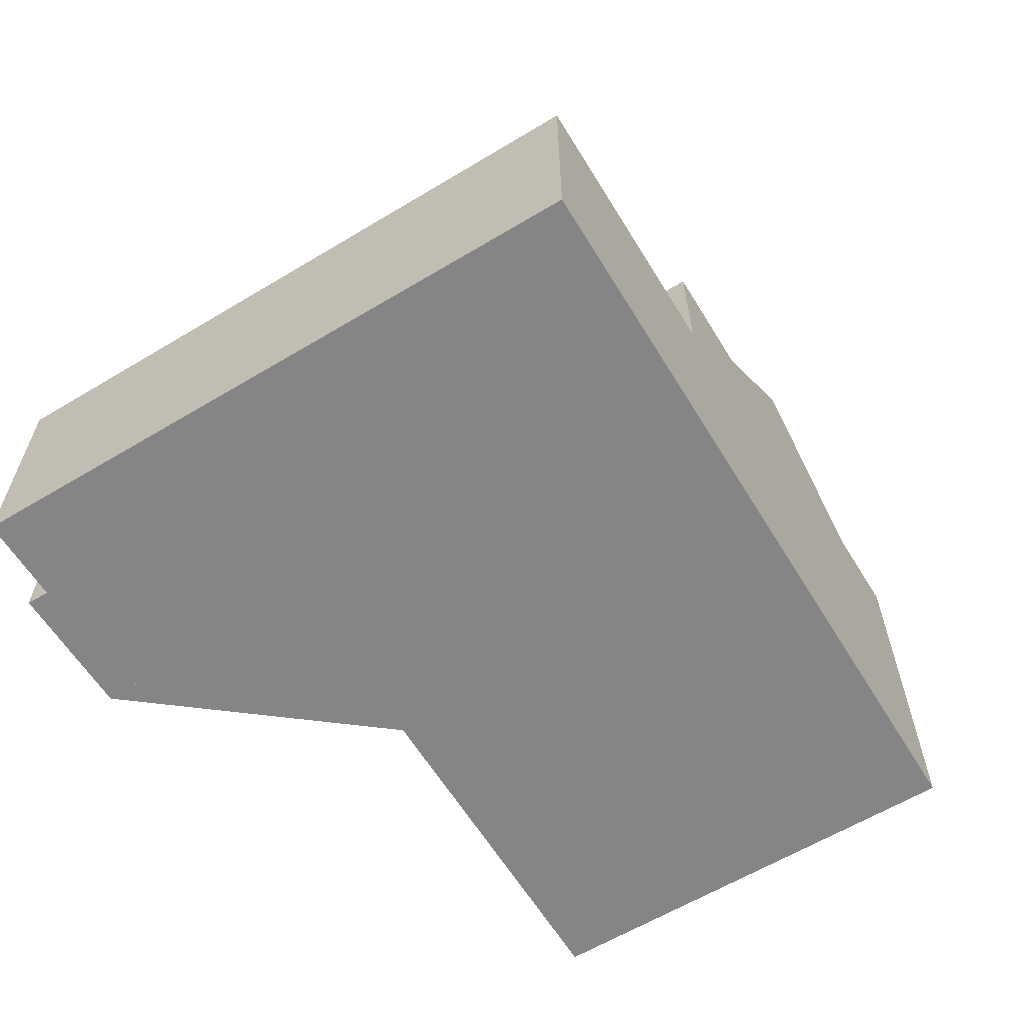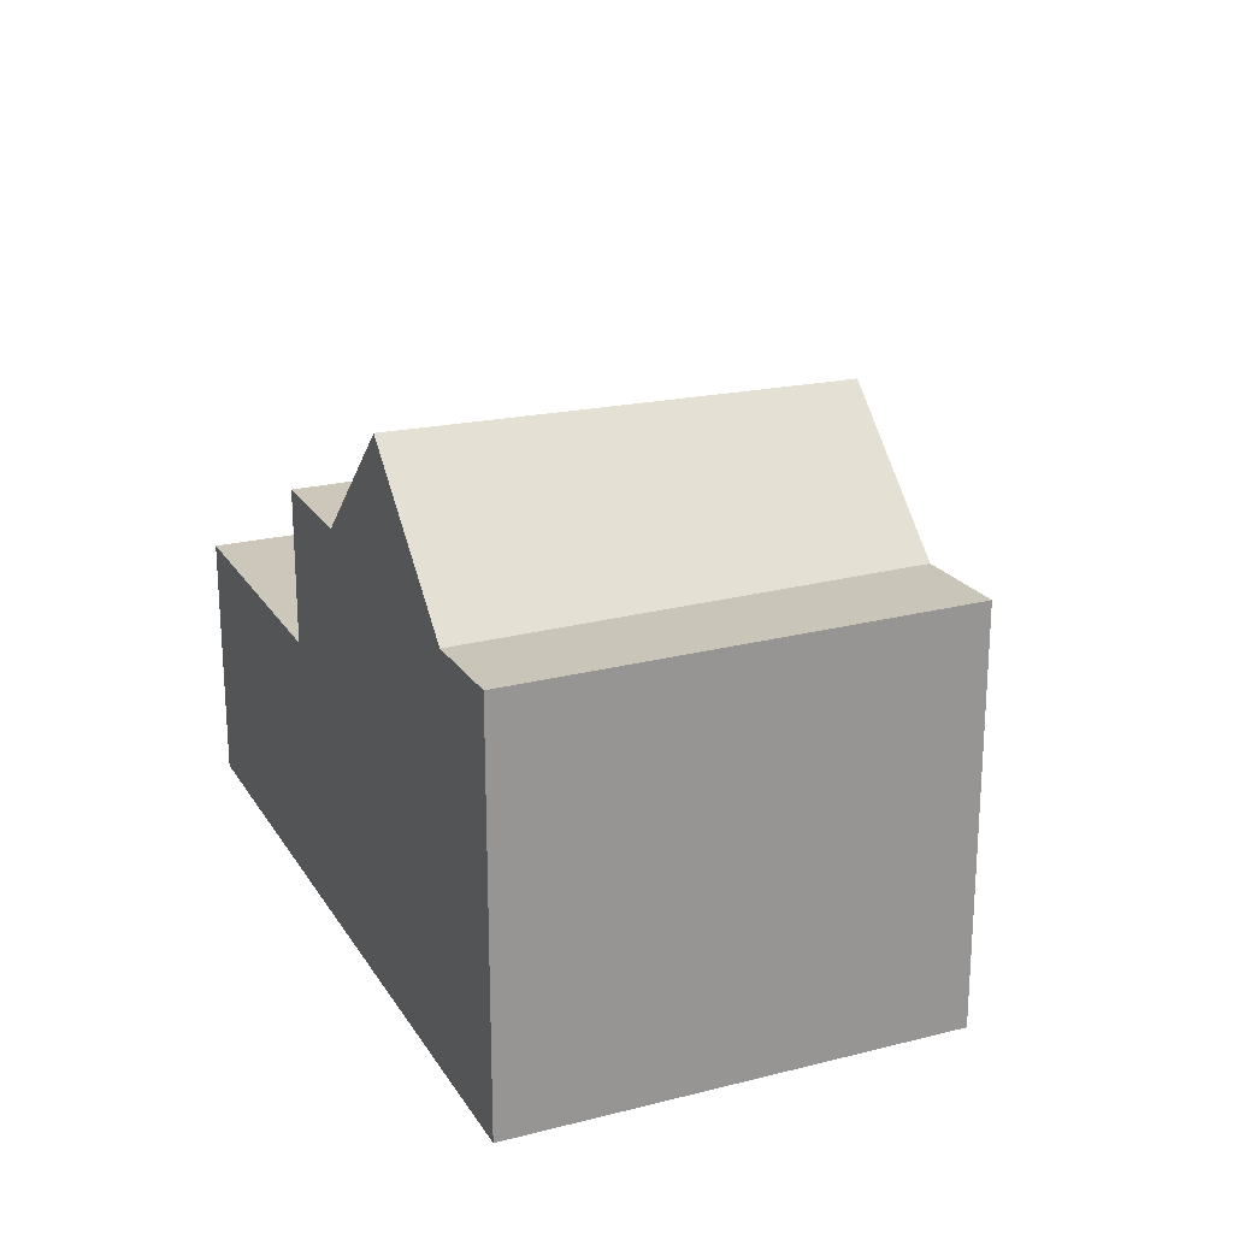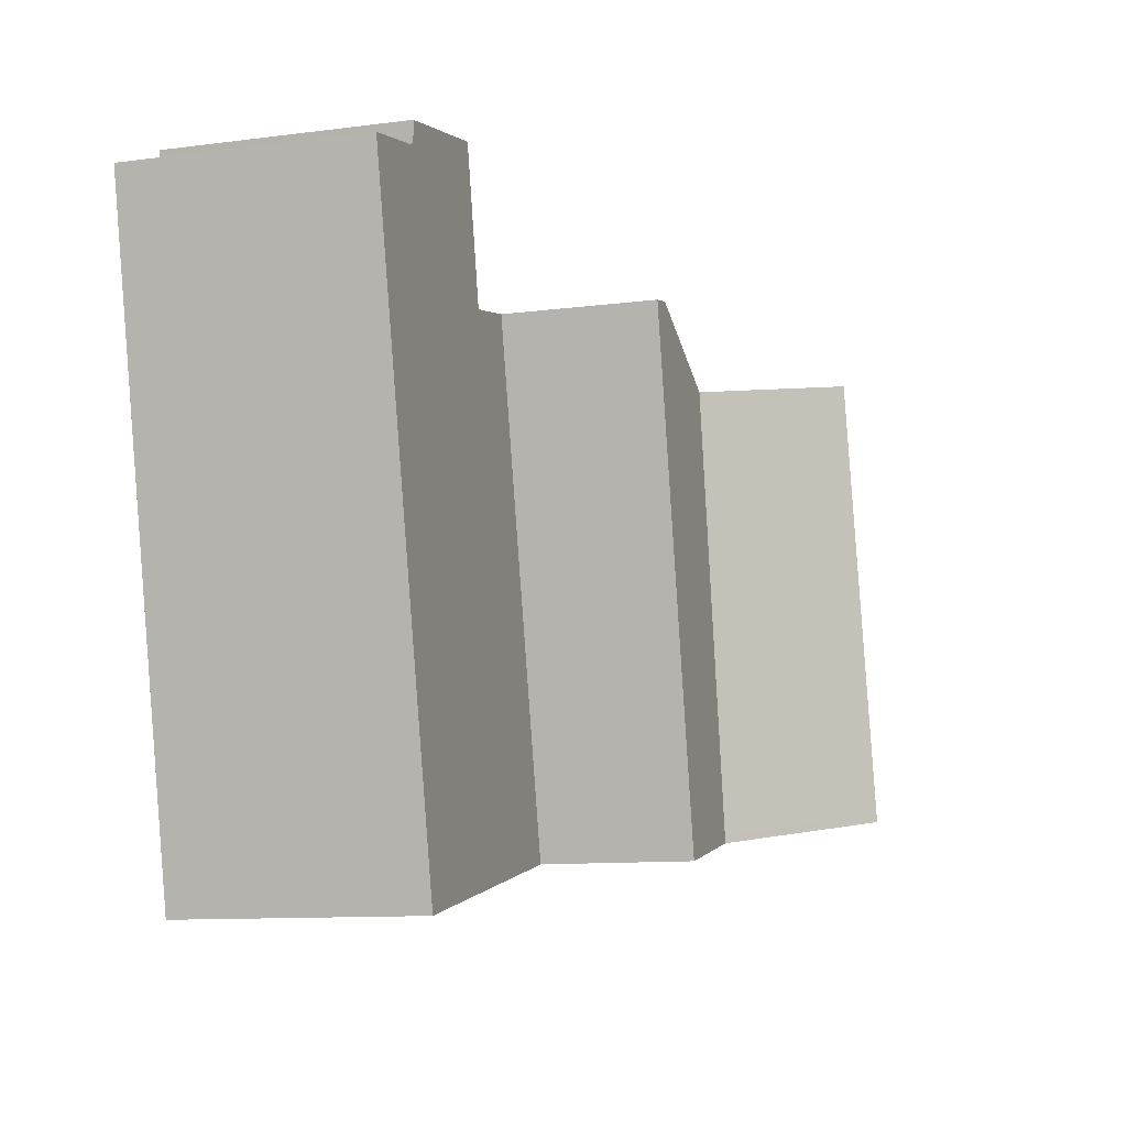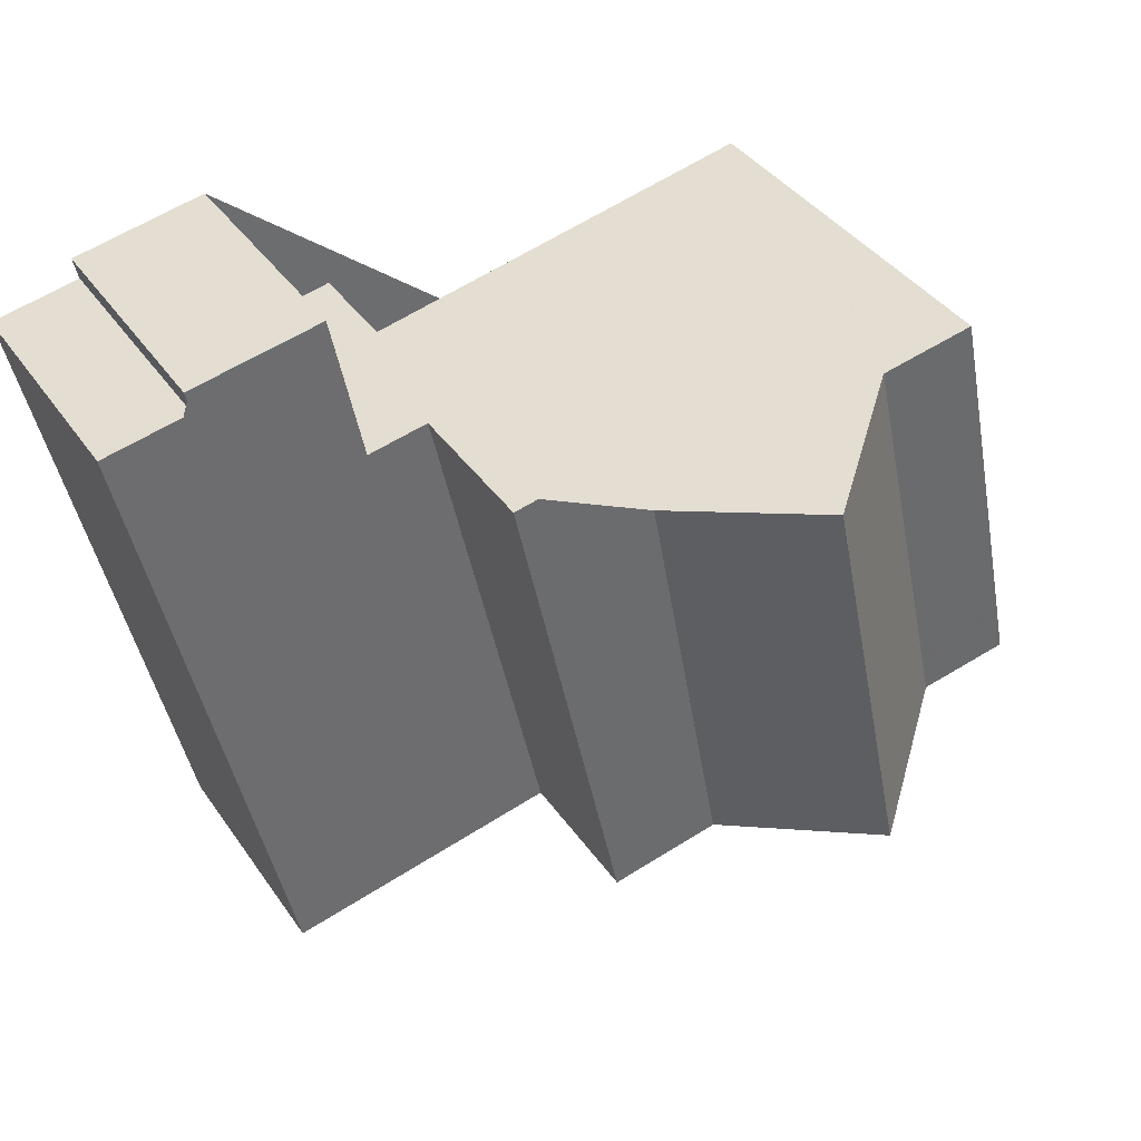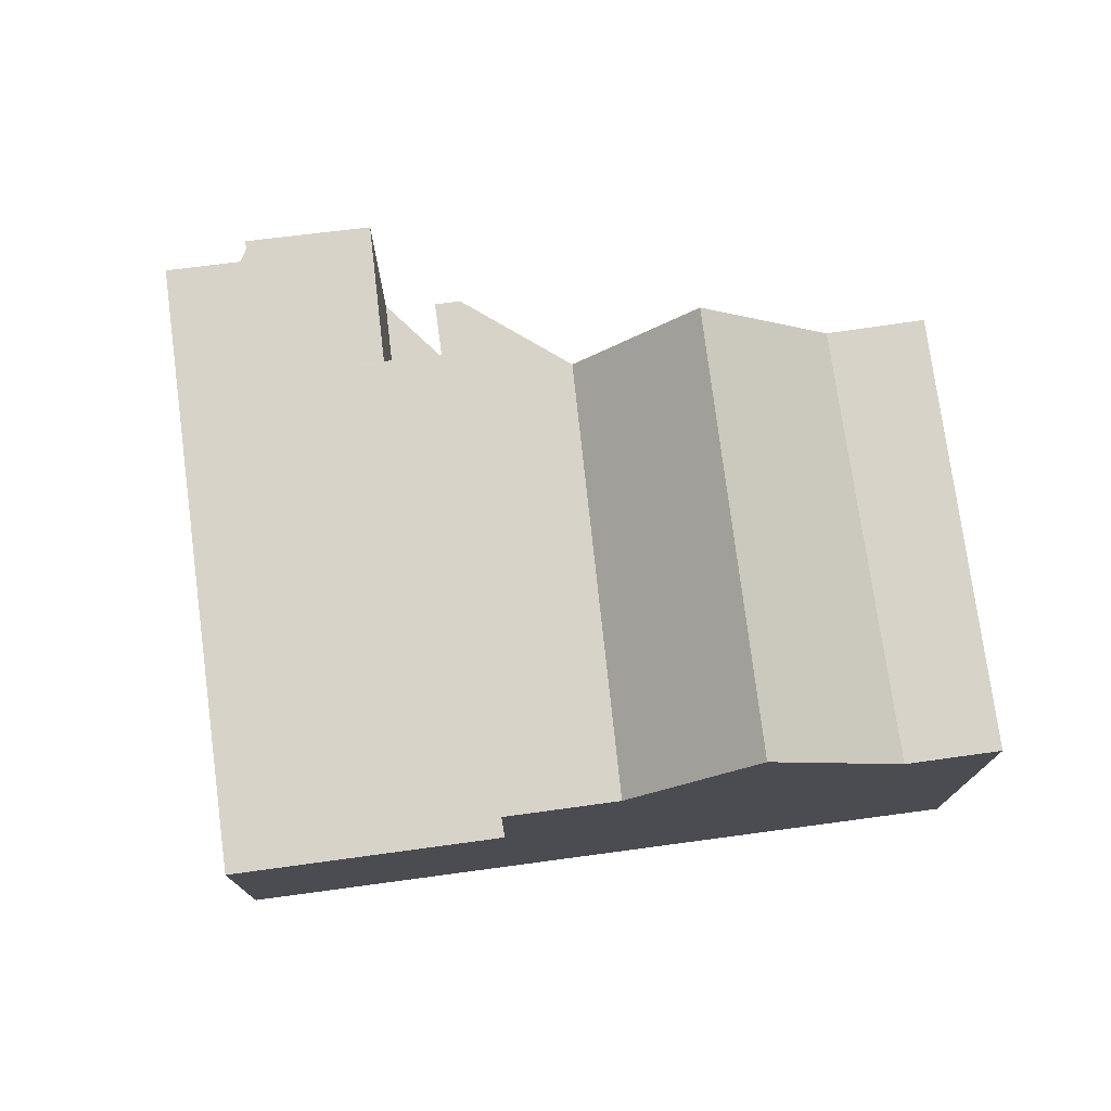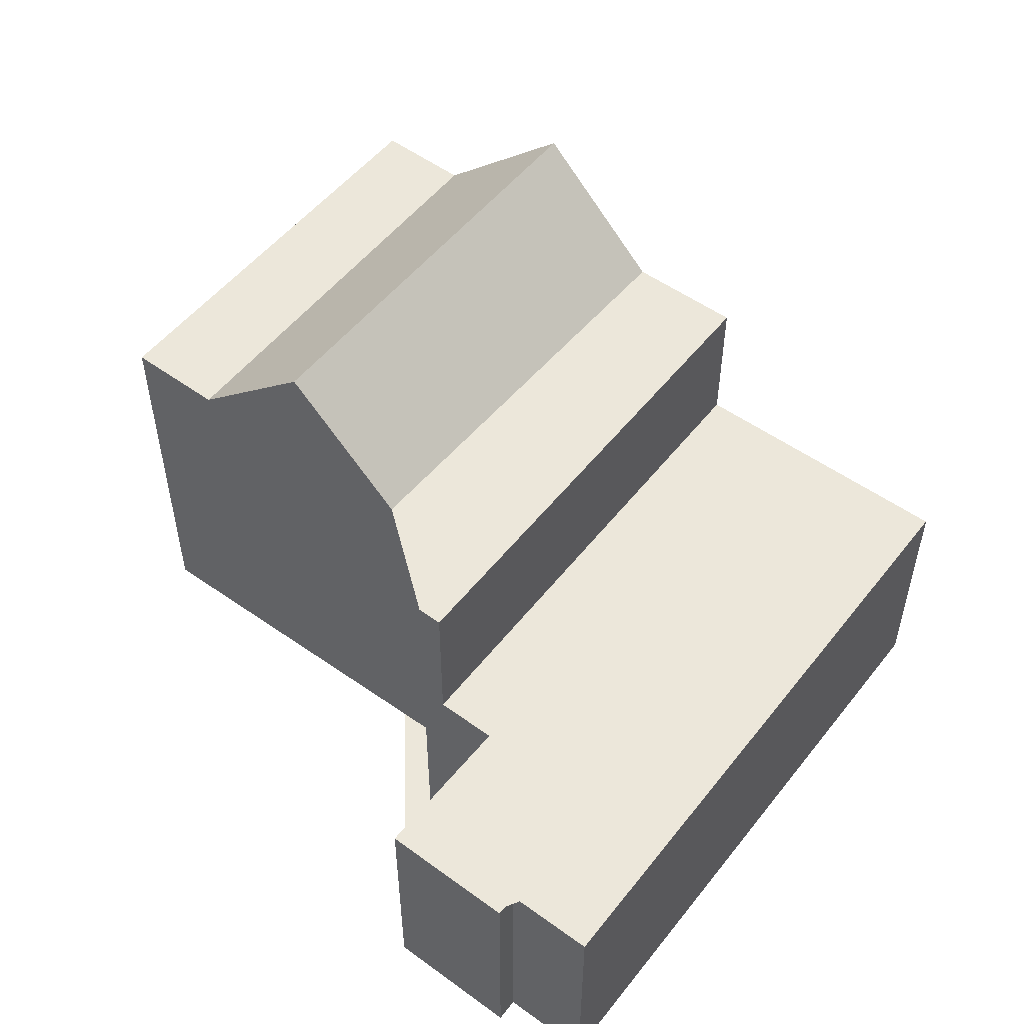
<metadata>
{"format":"obj","ext":"obj","renderer":"f3d","projection":"perspective","resolution":1024,"background":"white","views":[{"elev":-61.8,"azim":-46.4,"up":"+Z"},{"elev":22.2,"azim":78.5,"up":"+Z"},{"elev":-10.7,"azim":-72.0,"up":"+Y"},{"elev":38.9,"azim":-31.0,"up":"+Y"},{"elev":75.8,"azim":4.6,"up":"+Z"},{"elev":52.4,"azim":-130.6,"up":"+Z"}]}
</metadata>
<code>
v -2148 -2414 3.475
v -2150 -2405 3.422
v -2149 -2405 3.431
v -2149 -2405 3.429
v -2147 -2405 3.443
v -2147 -2407 3.455
v -2146 -2406 5.612
v -2145 -2408 5.612
v -2139 -2406 5.594
v -2138 -2412 5.574
v -2146 -2407 3.458
v -2145 -2414 3.499
v -2146 -2406 3.461
v -2144 -2414 3.503
v -2146 -2408 3.468
v -2146 -2408 3.465
v -2144 -2414 3.502
v -2145 -2414 3.498
v -2144 -2414 3.503
v -2146 -2406 3.461
v -2142 -2407 7.293
v -2141 -2413 7.389
v -2141 -2406 5.67
v -2139 -2413 5.672
v -2140 -2406 5.553
v -2139 -2412 5.535
v -2139 -2412 5.535
v -2139 -2412 5.672
v -2141 -2413 7.389
v -2142 -2407 7.293
v -2139 -2412 5.535
v -2140 -2406 5.553
v -2144 -2414 4.046
v -2146 -2406 3.846
v -2144 -2407 5.629
v -2143 -2413 5.629
v -2143 -2413 5.629
v -2144 -2407 5.629
v -2144 -2414 5.61
v -2146 -2406 5.607
v -2140 -2406 5.553
v -2139 -2406 5.594
v -2144 -2414 5.372
v -2146 -2406 5.396
v -2146 -2406 5.607
v -2144 -2414 5.61
v -2150 -2408 3.44
v -2142 -2407 7.294
v -2146 -2408 3.468
v -2146 -2408 3.878
v -2142 -2407 7.294
v -2141 -2406 5.67
v -2140 -2406 5.553
v -2144 -2407 5.629
v -2146 -2408 5.608
v -2146 -2408 5.392
v -2144 -2407 5.629
v -2146 -2408 5.608
v -2148 -2414 3.474
v -2141 -2413 7.388
v -2138 -2412 5.575
v -2139 -2412 5.535
v -2141 -2413 7.388
v -2143 -2413 5.629
v -2144 -2414 5.61
v -2143 -2413 5.629
v -2144 -2414 3.502
v -2144 -2414 4.044
v -2144 -2414 5.373
v -2144 -2414 5.61
v -2149 -2405 3.43
v -2147 -2405 3.443
v -2146 -2406 3.461
v -2146 -2406 3.461
v -2146 -2407 3.458
v -2146 -2406 3.846
v -2146 -2406 5.396
v -2146 -2406 5.607
v -2150 -2407 3.433
v -2146 -2406 5.607
v -2146 -2406 5.612
v -2138 -2412 5.573
v -2139 -2406 5.593
v -2139 -2406 5.593
v -2138 -2412 5.573
v -2148 -2414 3.474
v -2148 -2414 3.475
v -2148 -2414 0
v -2148 -2414 0
v -2149 -2405 3.431
v -2150 -2405 3.422
v -2150 -2405 -4.441e-16
v -2149 -2405 -4.441e-16
v -2149 -2405 3.43
v -2149 -2405 3.431
v -2149 -2405 -4.441e-16
v -2149 -2405 0
v -2147 -2405 3.443
v -2149 -2405 3.429
v -2149 -2405 0
v -2147 -2405 4.441e-16
v -2147 -2405 3.443
v -2147 -2405 3.443
v -2147 -2405 4.441e-16
v -2147 -2405 0
v -2146 -2407 3.458
v -2147 -2407 3.455
v -2147 -2407 0
v -2146 -2407 4.441e-16
v -2146 -2406 5.612
v -2146 -2406 5.612
v -2146 -2406 8.882e-16
v -2146 -2406 0
v -2144 -2407 5.629
v -2145 -2408 5.612
v -2145 -2408 0
v -2144 -2407 0
v -2139 -2406 5.594
v -2139 -2406 5.594
v -2139 -2406 0
v -2139 -2406 0
v -2138 -2412 5.573
v -2138 -2412 5.574
v -2138 -2412 0
v -2138 -2412 0
v -2146 -2406 3.461
v -2146 -2407 3.458
v -2146 -2407 4.441e-16
v -2146 -2406 0
v -2148 -2414 3.475
v -2145 -2414 3.499
v -2145 -2414 4.441e-16
v -2148 -2414 0
v -2145 -2414 3.499
v -2144 -2414 3.503
v -2144 -2414 0
v -2145 -2414 4.441e-16
v -2141 -2406 5.67
v -2142 -2407 7.293
v -2142 -2407 0
v -2141 -2406 -8.882e-16
v -2140 -2406 5.553
v -2141 -2406 5.67
v -2141 -2406 -8.882e-16
v -2140 -2406 0
v -2141 -2413 7.389
v -2139 -2413 5.672
v -2139 -2413 8.882e-16
v -2141 -2413 0
v -2139 -2413 5.672
v -2139 -2412 5.535
v -2139 -2412 0
v -2139 -2413 8.882e-16
v -2143 -2413 5.629
v -2141 -2413 7.389
v -2141 -2413 0
v -2143 -2413 -8.882e-16
v -2139 -2406 5.593
v -2140 -2406 5.553
v -2140 -2406 0
v -2139 -2406 0
v -2144 -2414 5.61
v -2143 -2413 5.629
v -2143 -2413 -8.882e-16
v -2144 -2414 -8.882e-16
v -2142 -2407 7.293
v -2144 -2407 5.629
v -2144 -2407 0
v -2142 -2407 0
v -2138 -2412 5.575
v -2139 -2406 5.594
v -2139 -2406 0
v -2138 -2412 0
v -2146 -2406 5.612
v -2146 -2406 5.607
v -2146 -2406 8.882e-16
v -2146 -2406 8.882e-16
v -2150 -2407 3.433
v -2150 -2408 3.44
v -2150 -2408 4.441e-16
v -2150 -2407 0
v -2150 -2408 3.44
v -2148 -2414 3.474
v -2148 -2414 0
v -2150 -2408 4.441e-16
v -2138 -2412 5.574
v -2138 -2412 5.575
v -2138 -2412 0
v -2138 -2412 0
v -2149 -2405 3.429
v -2149 -2405 3.43
v -2149 -2405 0
v -2149 -2405 0
v -2147 -2407 3.455
v -2147 -2405 3.443
v -2147 -2405 0
v -2147 -2407 0
v -2150 -2405 3.422
v -2150 -2407 3.433
v -2150 -2407 0
v -2150 -2405 -4.441e-16
v -2145 -2408 5.612
v -2146 -2406 5.612
v -2146 -2406 0
v -2145 -2408 0
v -2139 -2406 5.594
v -2139 -2406 5.593
v -2139 -2406 0
v -2139 -2406 0
v -2139 -2412 5.535
v -2138 -2412 5.573
v -2138 -2412 0
v -2139 -2412 0
v -2139 -2406 0
v -2138 -2412 0
v -2148 -2414 0
v -2150 -2405 0
v -2149 -2405 0
v -2149 -2405 0
v -2147 -2405 0
v -2147 -2407 0
v -2146 -2406 0
v -2145 -2408 0
f 59 47 16 18
f 83 42 61 82
f 18 16 15 17
f 75 11 13 74
f 17 14 12 18
f 73 49 50 76
f 63 51 52 28
f 53 27 28 52
f 27 26 24 28
f 64 54 48 60
f 76 50 56 77
f 84 9 42 83
f 77 56 58 78
f 65 55 57 66
f 79 2 3 71 72 6 11 75
f 67 19 33 68
f 51 21 23 52
f 52 23 25 53
f 54 38 30 48
f 68 33 43 69
f 69 43 39 70
f 80 45 7 81
f 18 12 1 59
f 82 61 10 85
f 28 24 22 63
f 60 29 37 64
f 66 36 46 65
f 68 50 49 67
f 69 56 50 68
f 70 58 56 69
f 71 4 5 72
f 74 15 16 75
f 76 34 20 73
f 77 44 34 76
f 78 40 44 77
f 75 16 47 79
f 81 8 35 57 55 80
f 82 62 41 83
f 83 41 32 84
f 85 31 62 82
f 87 88 89 86
f 91 92 93 90
f 95 96 97 94
f 99 100 101 98
f 103 104 105 102
f 107 108 109 106
f 111 112 113 110
f 115 116 117 114
f 119 120 121 118
f 123 124 125 122
f 127 128 129 126
f 131 132 133 130
f 135 136 137 134
f 139 140 141 138
f 143 144 145 142
f 147 148 149 146
f 151 152 153 150
f 155 156 157 154
f 159 160 161 158
f 163 164 165 162
f 167 168 169 166
f 171 172 173 170
f 175 176 177 174
f 179 180 181 178
f 183 184 185 182
f 187 188 189 186
f 191 192 193 190
f 195 196 197 194
f 199 200 201 198
f 203 204 205 202
f 207 208 209 206
f 211 212 213 210
f 215 216 217 218 219 220 221 222 223 214

</code>
